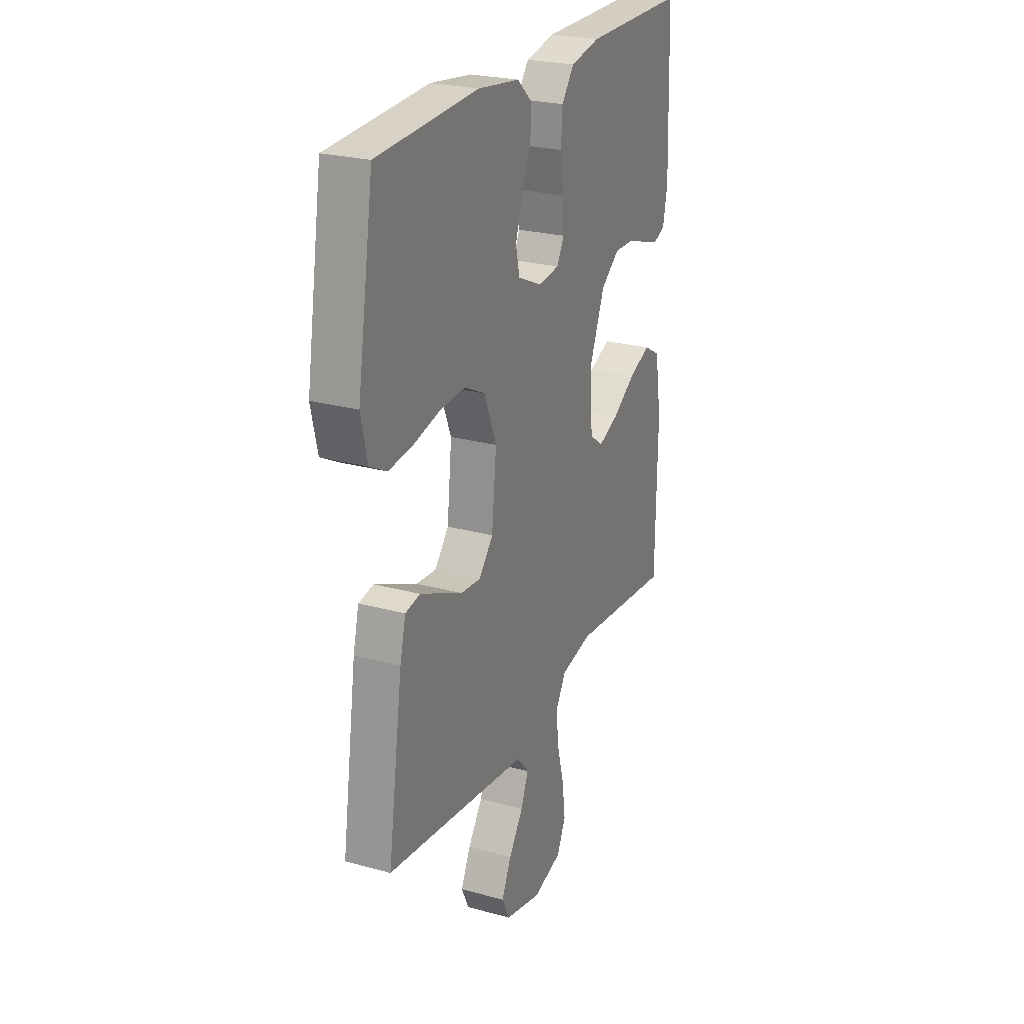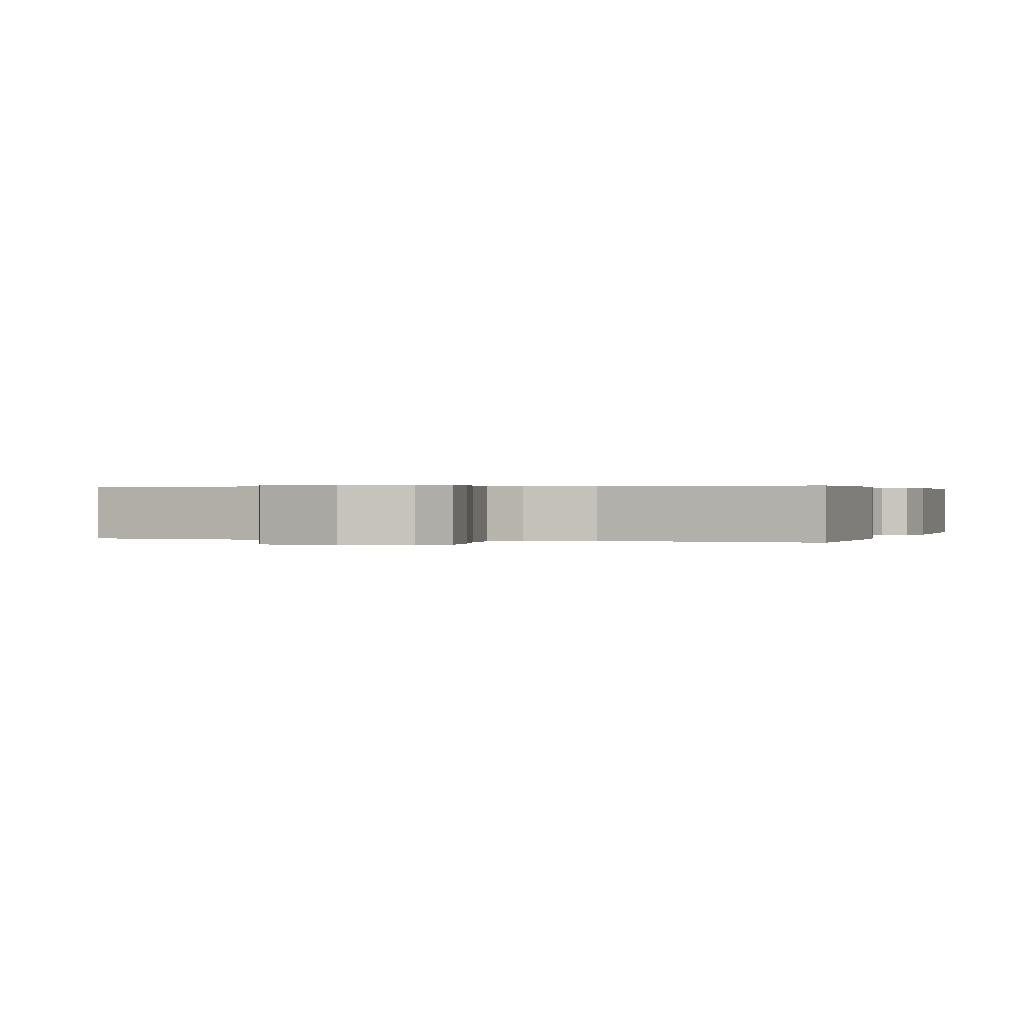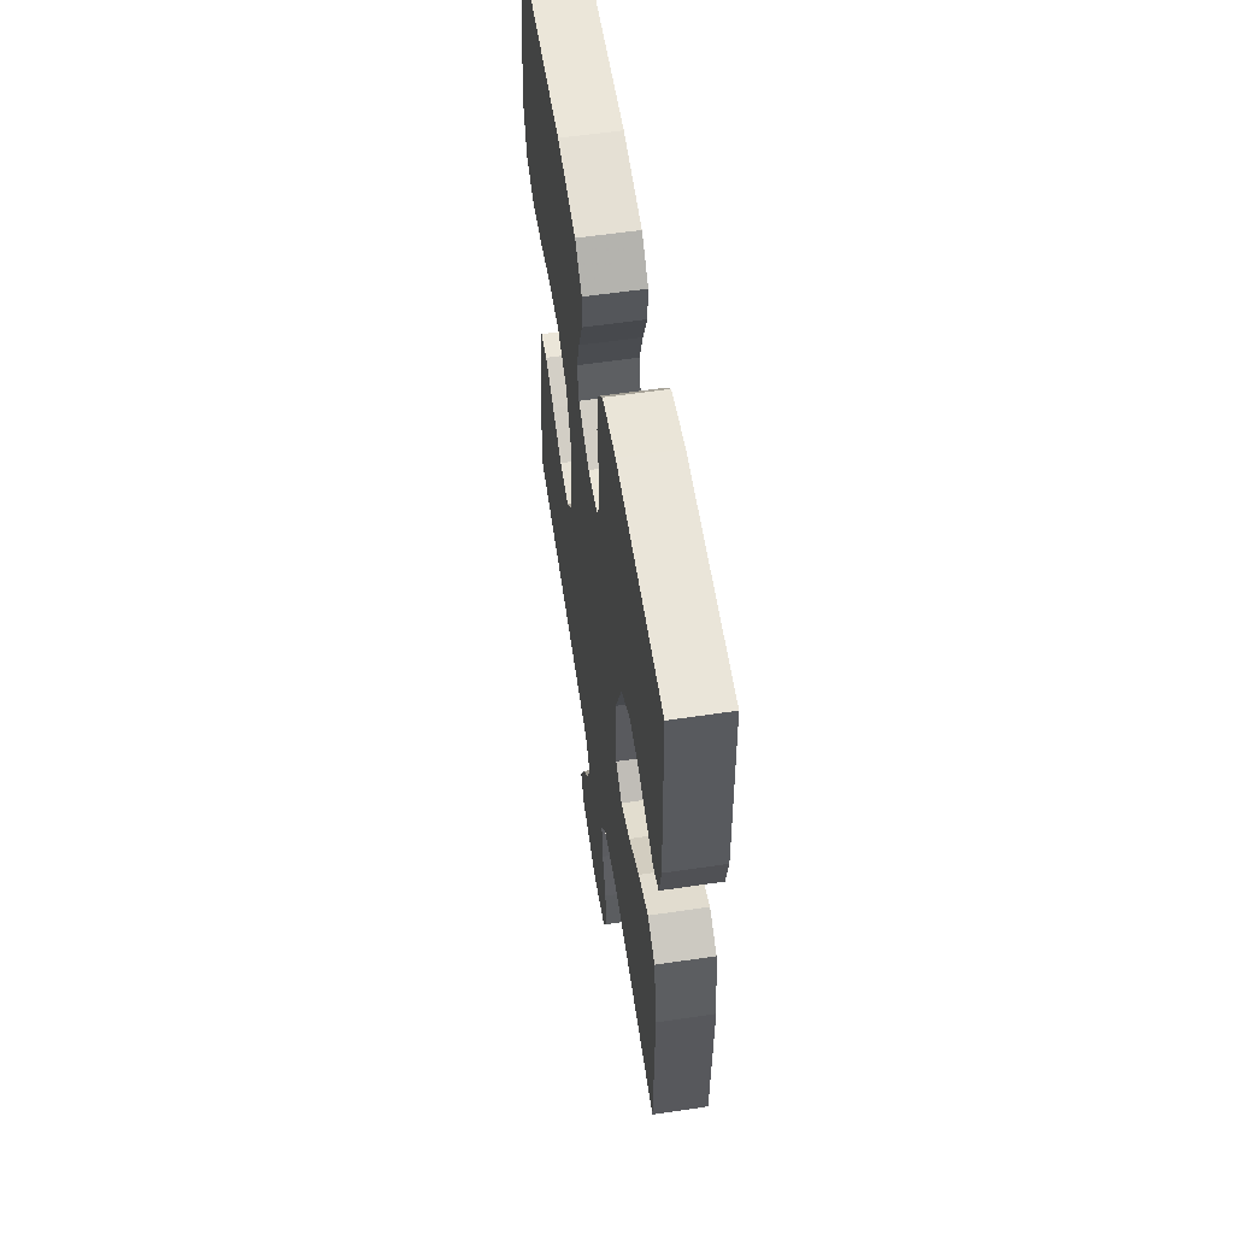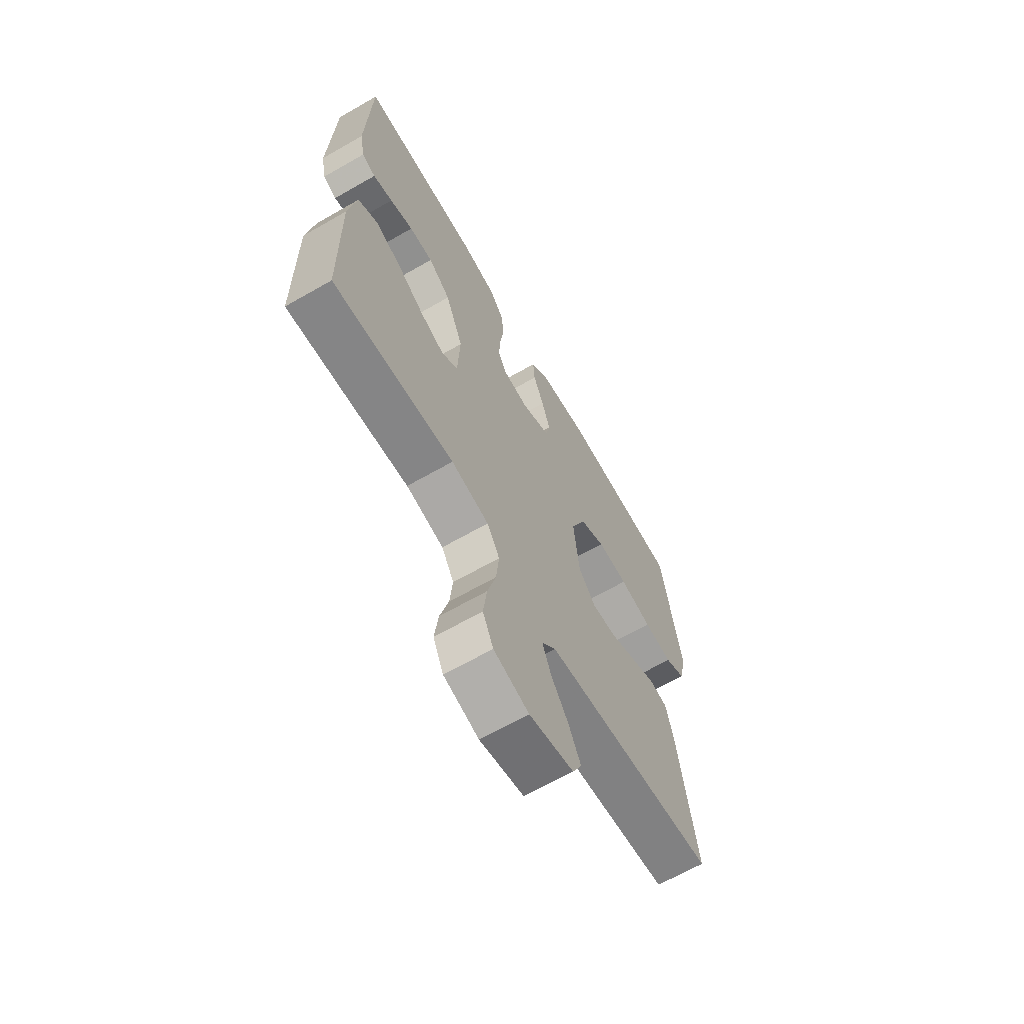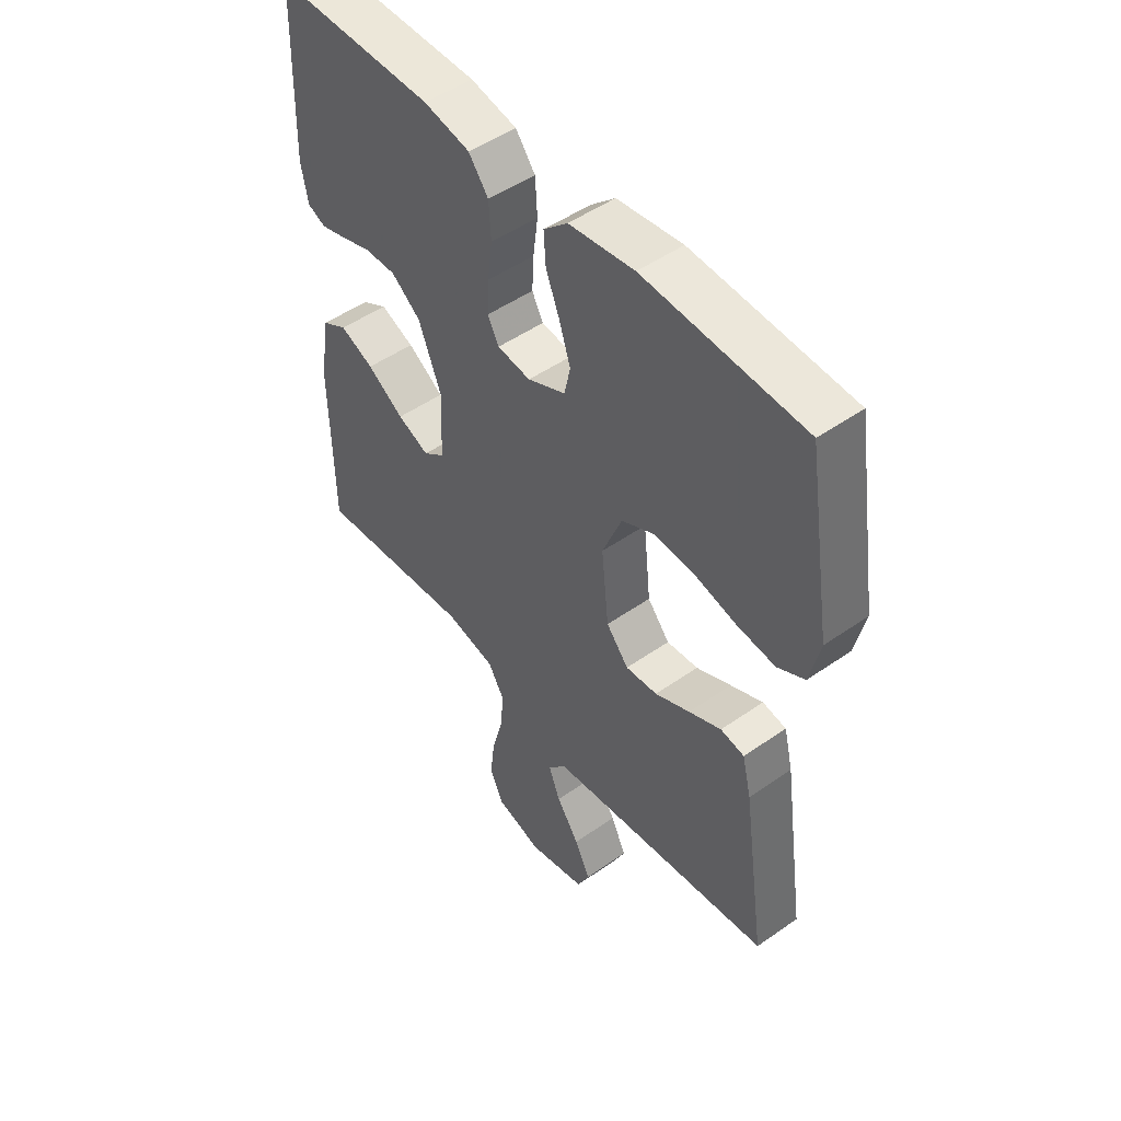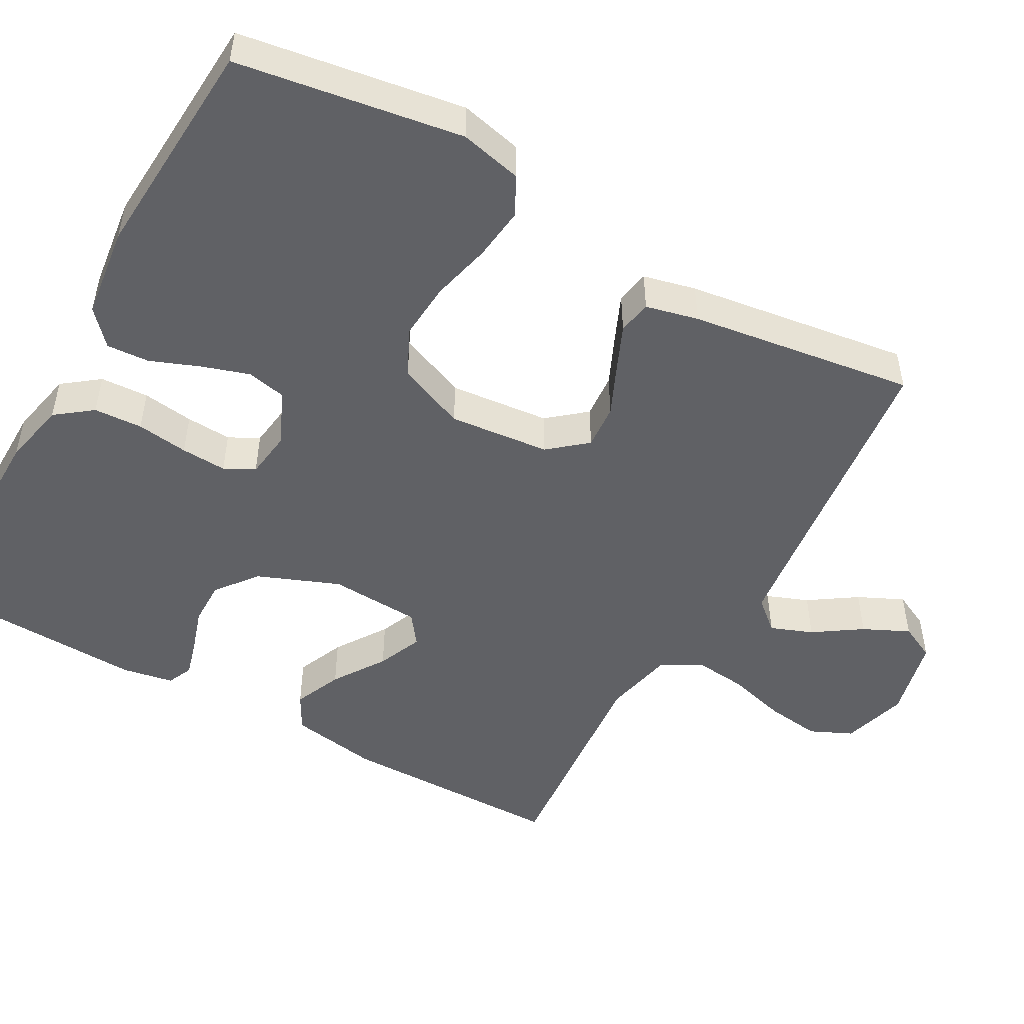
<metadata>
{"format":"obj","ext":"obj","renderer":"f3d","projection":"perspective","resolution":1024,"background":"white","views":[{"elev":24.7,"azim":114.3,"up":"+Z"},{"elev":0.3,"azim":-161.2,"up":"+Y"},{"elev":58.6,"azim":-98.7,"up":"+Z"},{"elev":-66.3,"azim":-60.1,"up":"+Z"},{"elev":49.4,"azim":52.2,"up":"+Z"},{"elev":-49.7,"azim":60.5,"up":"+Y"}]}
</metadata>
<code>
v 0.5 0.07 0.5
v 0.548 0.07 0.2
v 0.529 0.07 0.117
v 0.478 0.07 0.09
v 0.407 0.07 0.098
v 0.327 0.07 0.117
v 0.251 0.07 0.122
v 0.188 0.07 0.091
v 0.151 0.07 0
v 0.165 0.07 -0.134
v 0.207 0.07 -0.184
v 0.267 0.07 -0.179
v 0.333 0.07 -0.149
v 0.394 0.07 -0.122
v 0.439 0.07 -0.13
v 0.456 0.07 -0.2
v 0.5 0.07 -0.5
v 0.2 0.07 -0.537
v 0.073 0.07 -0.553
v 0.038 0.07 -0.594
v 0.06 0.07 -0.65
v 0.103 0.07 -0.713
v 0.132 0.07 -0.774
v 0.109 0.07 -0.822
v 0 0.07 -0.848
v -0.087 0.07 -0.823
v -0.113 0.07 -0.767
v -0.104 0.07 -0.694
v -0.083 0.07 -0.615
v -0.076 0.07 -0.544
v -0.107 0.07 -0.492
v -0.2 0.07 -0.472
v -0.5 0.07 -0.5
v -0.504 0.07 -0.2
v -0.485 0.07 -0.082
v -0.437 0.07 -0.055
v -0.373 0.07 -0.082
v -0.304 0.07 -0.127
v -0.244 0.07 -0.152
v -0.204 0.07 -0.122
v -0.198 0.07 0
v -0.242 0.07 0.109
v -0.297 0.07 0.151
v -0.356 0.07 0.15
v -0.414 0.07 0.131
v -0.463 0.07 0.117
v -0.497 0.07 0.132
v -0.51 0.07 0.2
v -0.5 0.07 0.5
v -0.2 0.07 0.498
v -0.113 0.07 0.48
v -0.076 0.07 0.432
v -0.072 0.07 0.367
v -0.081 0.07 0.298
v -0.084 0.07 0.237
v -0.063 0.07 0.197
v 0 0.07 0.189
v 0.072 0.07 0.222
v 0.083 0.07 0.274
v 0.062 0.07 0.338
v 0.036 0.07 0.403
v 0.032 0.07 0.46
v 0.077 0.07 0.501
v 0.2 0.07 0.517
v 0.5 0 0.5
v 0.548 0 0.2
v 0.529 0 0.117
v 0.478 0 0.09
v 0.407 0 0.098
v 0.327 0 0.117
v 0.251 0 0.122
v 0.188 0 0.091
v 0.151 0 0
v 0.165 0 -0.134
v 0.207 0 -0.184
v 0.267 0 -0.179
v 0.333 0 -0.149
v 0.394 0 -0.122
v 0.439 0 -0.13
v 0.456 0 -0.2
v 0.5 0 -0.5
v 0.2 0 -0.537
v 0.073 0 -0.553
v 0.038 0 -0.594
v 0.06 0 -0.65
v 0.103 0 -0.713
v 0.132 0 -0.774
v 0.109 0 -0.822
v 0 0 -0.848
v -0.087 0 -0.823
v -0.113 0 -0.767
v -0.104 0 -0.694
v -0.083 0 -0.615
v -0.076 0 -0.544
v -0.107 0 -0.492
v -0.2 0 -0.472
v -0.5 0 -0.5
v -0.504 0 -0.2
v -0.485 0 -0.082
v -0.437 0 -0.055
v -0.373 0 -0.082
v -0.304 0 -0.127
v -0.244 0 -0.152
v -0.204 0 -0.122
v -0.198 0 0
v -0.242 0 0.109
v -0.297 0 0.151
v -0.356 0 0.15
v -0.414 0 0.131
v -0.463 0 0.117
v -0.497 0 0.132
v -0.51 0 0.2
v -0.5 0 0.5
v -0.2 0 0.498
v -0.113 0 0.48
v -0.076 0 0.432
v -0.072 0 0.367
v -0.081 0 0.298
v -0.084 0 0.237
v -0.063 0 0.197
v 0 0 0.189
v 0.072 0 0.222
v 0.083 0 0.274
v 0.062 0 0.338
v 0.036 0 0.403
v 0.032 0 0.46
v 0.077 0 0.501
v 0.2 0 0.517
f 4 5 6
f 3 4 6
f 2 3 6
f 1 2 6
f 64 1 6
f 63 64 6
f 62 63 6
f 61 62 6
f 60 61 6
f 59 60 6 7
f 58 59 7 8
f 57 58 8 9
f 56 57 9 10
f 52 53 54
f 51 52 54
f 50 51 54
f 49 50 54
f 48 49 54
f 47 48 54
f 46 47 54
f 45 46 54
f 44 45 54
f 43 44 54 55
f 42 43 55 56
f 36 37 38
f 35 36 38
f 34 35 38
f 33 34 38
f 32 33 38
f 31 32 38 39
f 30 31 39 40
f 27 28 29
f 26 27 29
f 25 26 29
f 24 25 29
f 23 24 29
f 22 23 29
f 21 22 29
f 20 21 29 30
f 30 40 41
f 20 30 41
f 19 20 41
f 16 17 18
f 15 16 18
f 14 15 18
f 13 14 18
f 12 13 18
f 11 12 18 19
f 42 56 10
f 41 42 10
f 19 41 10
f 10 11 19
f 70 69 68
f 70 68 67
f 70 67 66
f 70 66 65
f 70 65 128
f 70 128 127
f 70 127 126
f 70 126 125
f 70 125 124
f 71 70 124 123
f 72 71 123 122
f 73 72 122 121
f 74 73 121 120
f 118 117 116
f 118 116 115
f 118 115 114
f 118 114 113
f 118 113 112
f 118 112 111
f 118 111 110
f 118 110 109
f 118 109 108
f 119 118 108 107
f 120 119 107 106
f 102 101 100
f 102 100 99
f 102 99 98
f 102 98 97
f 102 97 96
f 103 102 96 95
f 104 103 95 94
f 93 92 91
f 93 91 90
f 93 90 89
f 93 89 88
f 93 88 87
f 93 87 86
f 93 86 85
f 94 93 85 84
f 105 104 94
f 105 94 84
f 105 84 83
f 82 81 80
f 82 80 79
f 82 79 78
f 82 78 77
f 82 77 76
f 83 82 76 75
f 74 120 106
f 74 106 105
f 74 105 83
f 83 75 74
f 1 65 66 2
f 2 66 67 3
f 3 67 68 4
f 4 68 69 5
f 5 69 70 6
f 6 70 71 7
f 7 71 72 8
f 8 72 73 9
f 9 73 74 10
f 10 74 75 11
f 11 75 76 12
f 12 76 77 13
f 13 77 78 14
f 14 78 79 15
f 15 79 80 16
f 16 80 81 17
f 17 81 82 18
f 18 82 83 19
f 19 83 84 20
f 20 84 85 21
f 21 85 86 22
f 22 86 87 23
f 23 87 88 24
f 24 88 89 25
f 25 89 90 26
f 26 90 91 27
f 27 91 92 28
f 28 92 93 29
f 29 93 94 30
f 30 94 95 31
f 31 95 96 32
f 32 96 97 33
f 33 97 98 34
f 34 98 99 35
f 35 99 100 36
f 36 100 101 37
f 37 101 102 38
f 38 102 103 39
f 39 103 104 40
f 40 104 105 41
f 41 105 106 42
f 42 106 107 43
f 43 107 108 44
f 44 108 109 45
f 45 109 110 46
f 46 110 111 47
f 47 111 112 48
f 48 112 113 49
f 49 113 114 50
f 50 114 115 51
f 51 115 116 52
f 52 116 117 53
f 53 117 118 54
f 54 118 119 55
f 55 119 120 56
f 56 120 121 57
f 57 121 122 58
f 58 122 123 59
f 59 123 124 60
f 60 124 125 61
f 61 125 126 62
f 62 126 127 63
f 63 127 128 64
f 64 128 65 1

</code>
